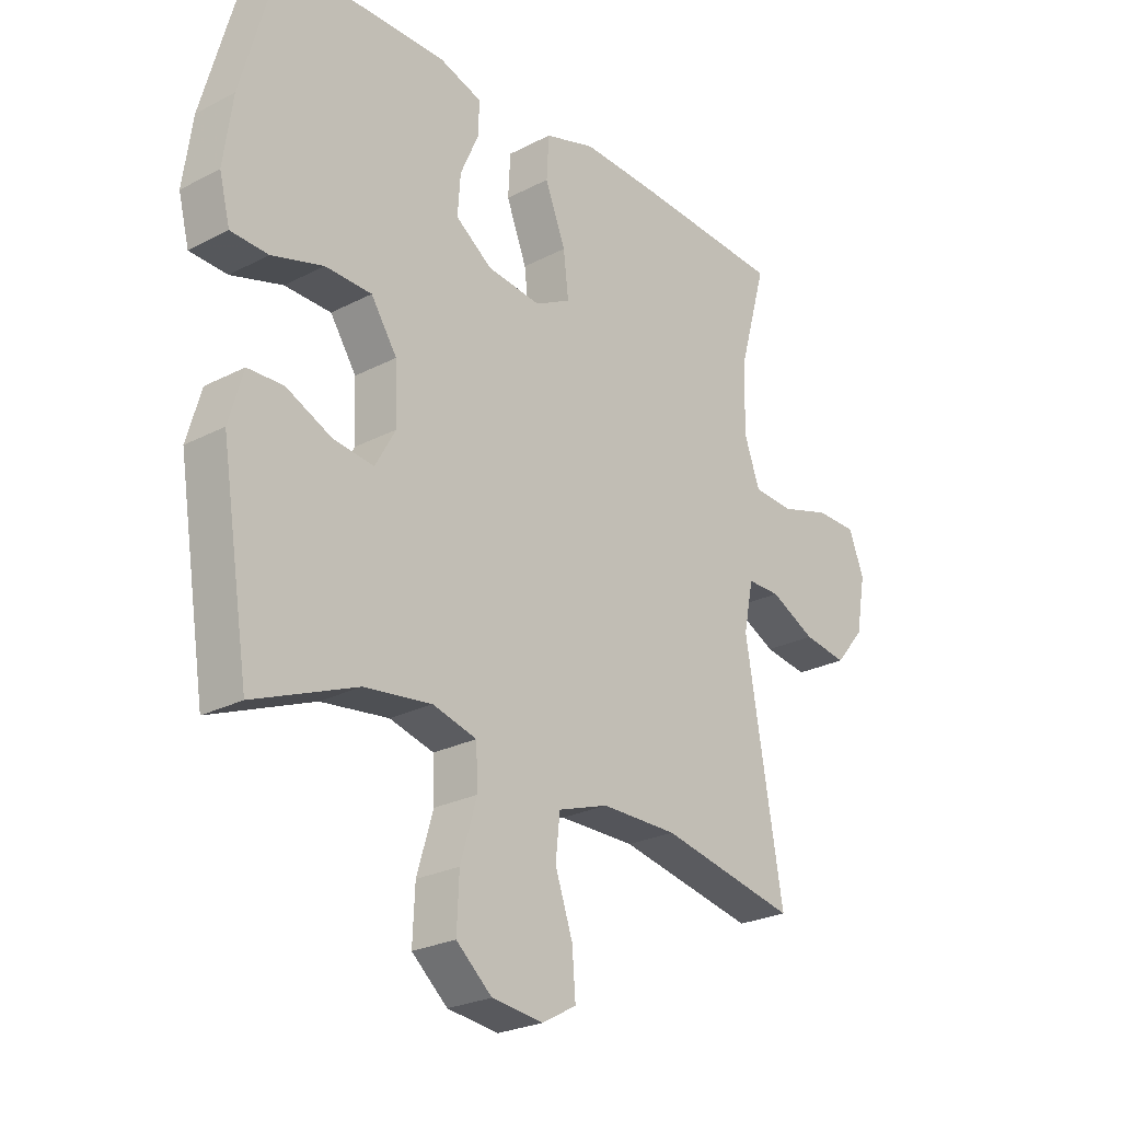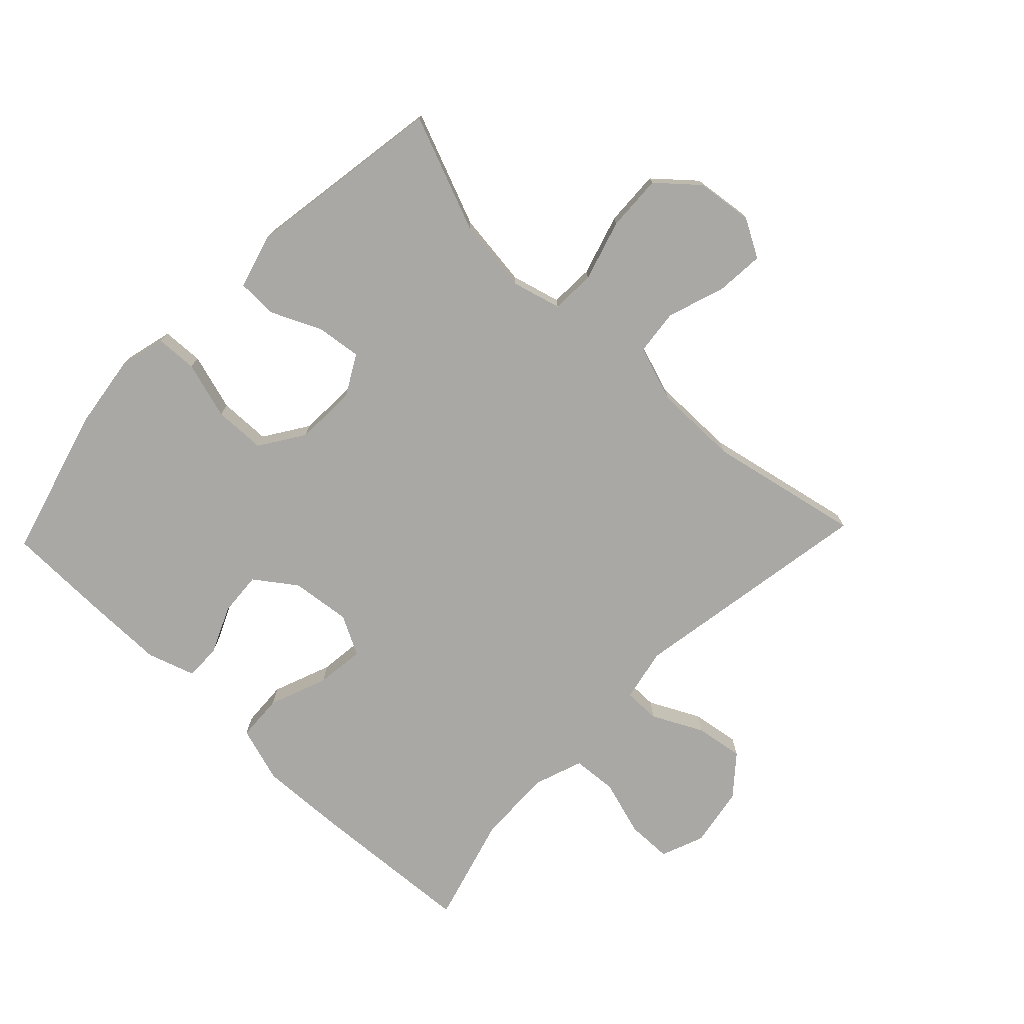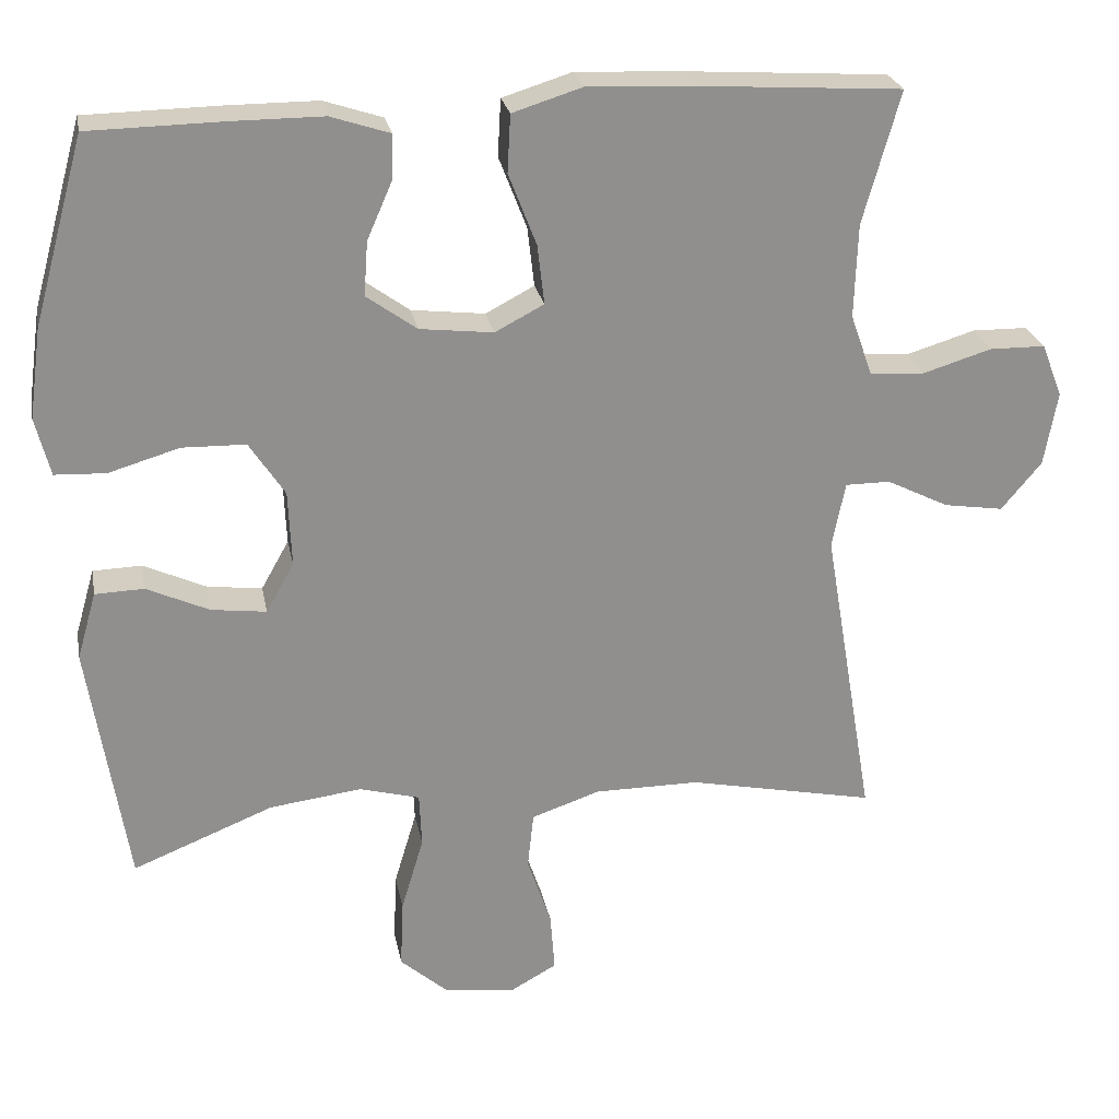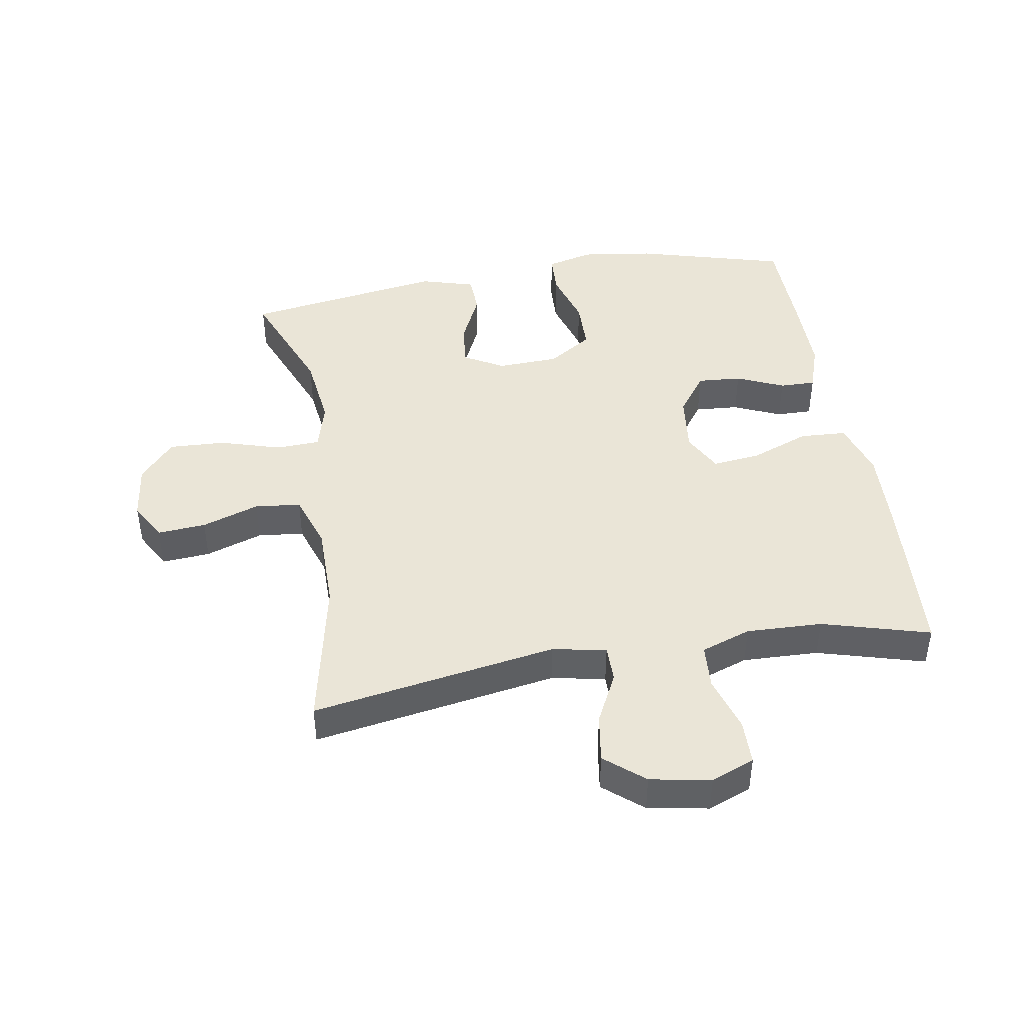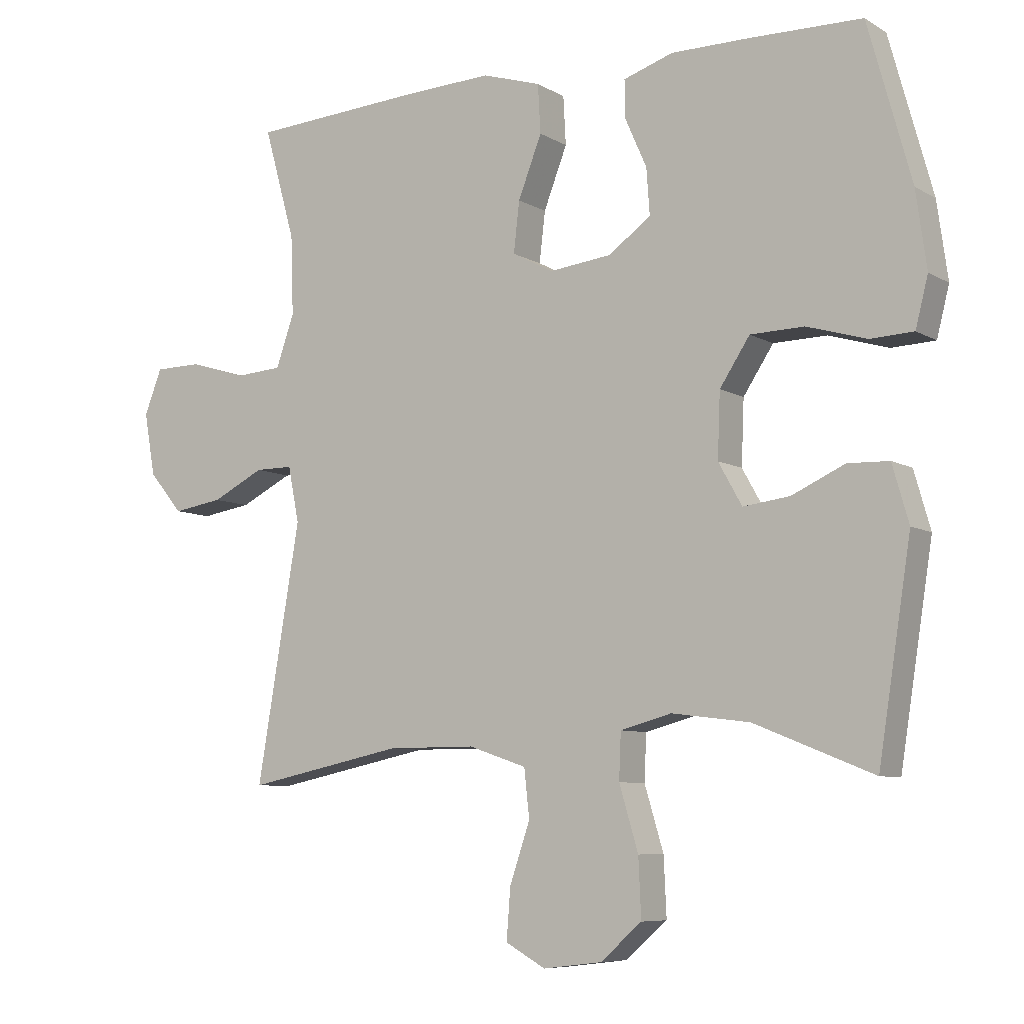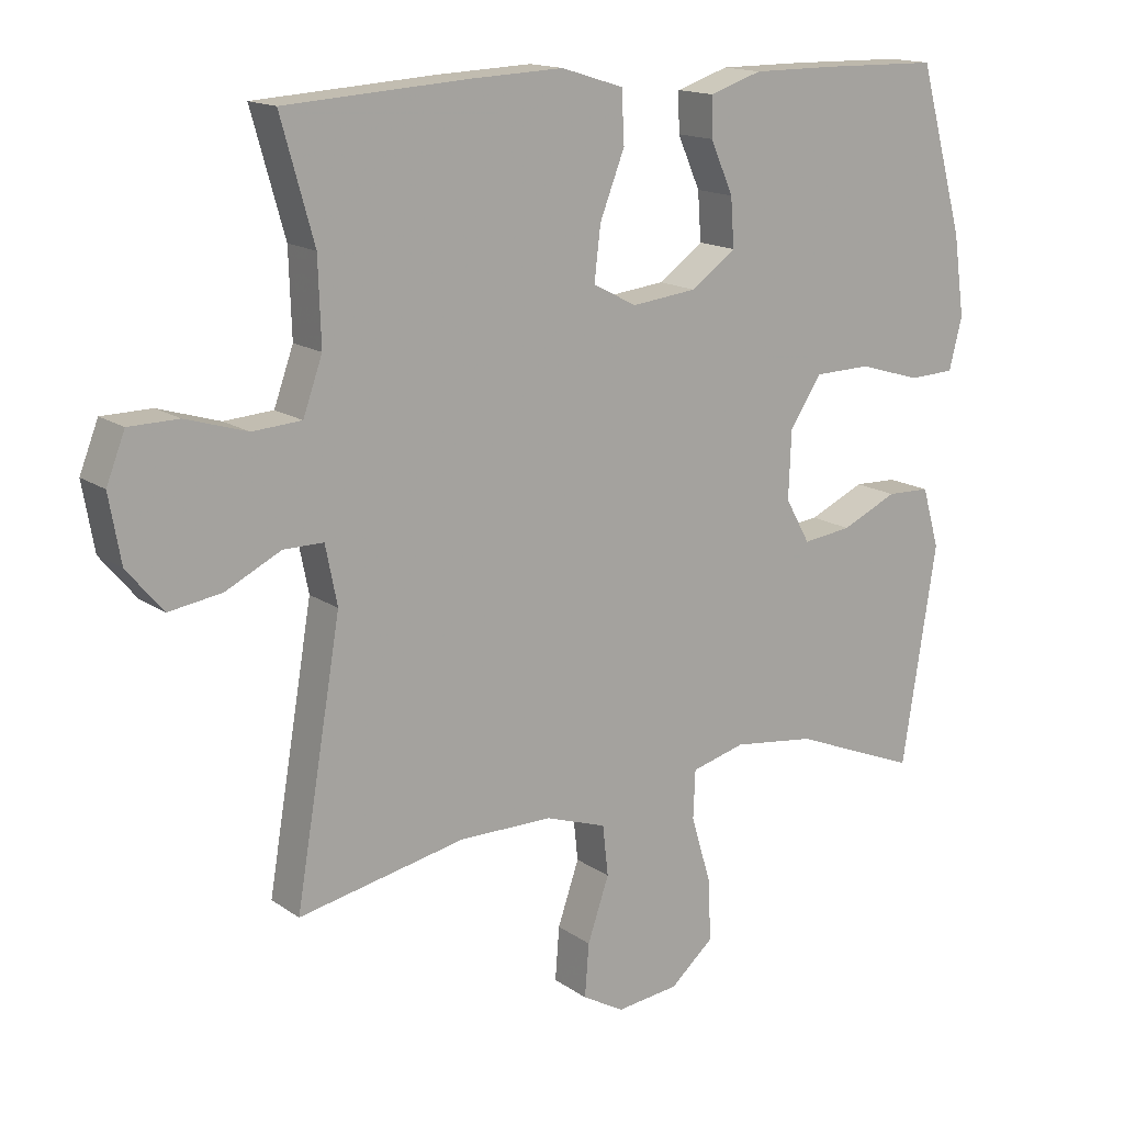
<metadata>
{"format":"obj","ext":"obj","renderer":"f3d","projection":"perspective","resolution":1024,"background":"white","views":[{"elev":-25.0,"azim":130.2,"up":"+Z"},{"elev":-75.0,"azim":136.3,"up":"+Y"},{"elev":25.0,"azim":169.3,"up":"+Z"},{"elev":44.1,"azim":-99.5,"up":"+Y"},{"elev":-7.5,"azim":32.5,"up":"+Z"},{"elev":15.3,"azim":-35.0,"up":"+Z"}]}
</metadata>
<code>
v -0.5 0.07 -0.5
v -0.434 0.07 -0.11
v -0.451 0.07 -0.025
v -0.509 0.07 -0.025
v -0.589 0.07 -0.065
v -0.666 0.07 -0.077
v -0.718 0.07 -0.015
v -0.735 0.07 0.081
v -0.708 0.07 0.15
v -0.636 0.07 0.151
v -0.547 0.07 0.124
v -0.476 0.07 0.129
v -0.448 0.07 0.208
v -0.452 0.07 0.329
v -0.5 0.07 0.5
v -0.238 0.07 0.517
v -0.1 0.07 0.523
v -0.01 0.07 0.495
v -0.006 0.07 0.421
v -0.042 0.07 0.328
v -0.051 0.07 0.251
v 0.012 0.07 0.218
v 0.107 0.07 0.229
v 0.172 0.07 0.276
v 0.167 0.07 0.346
v 0.134 0.07 0.421
v 0.133 0.07 0.478
v 0.209 0.07 0.503
v 0.329 0.07 0.503
v 0.5 0.07 0.5
v 0.566 0.07 0.261
v 0.582 0.07 0.145
v 0.563 0.07 0.07
v 0.497 0.07 0.067
v 0.406 0.07 0.094
v 0.324 0.07 0.092
v 0.278 0.07 0.022
v 0.274 0.07 -0.076
v 0.31 0.07 -0.14
v 0.381 0.07 -0.131
v 0.462 0.07 -0.094
v 0.525 0.07 -0.096
v 0.55 0.07 -0.183
v 0.5 0.07 -0.5
v 0.318 0.07 -0.427
v 0.199 0.07 -0.412
v 0.121 0.07 -0.433
v 0.118 0.07 -0.503
v 0.147 0.07 -0.6
v 0.151 0.07 -0.689
v 0.088 0.07 -0.744
v -0.002 0.07 -0.755
v -0.063 0.07 -0.721
v -0.057 0.07 -0.644
v -0.026 0.07 -0.553
v -0.034 0.07 -0.48
v -0.123 0.07 -0.45
v -0.258 0.07 -0.45
v -0.5 0 -0.5
v -0.434 0 -0.11
v -0.451 0 -0.025
v -0.509 0 -0.025
v -0.589 0 -0.065
v -0.666 0 -0.077
v -0.718 0 -0.015
v -0.735 0 0.081
v -0.708 0 0.15
v -0.636 0 0.151
v -0.547 0 0.124
v -0.476 0 0.129
v -0.448 0 0.208
v -0.452 0 0.329
v -0.5 0 0.5
v -0.238 0 0.517
v -0.1 0 0.523
v -0.01 0 0.495
v -0.006 0 0.421
v -0.042 0 0.328
v -0.051 0 0.251
v 0.012 0 0.218
v 0.107 0 0.229
v 0.172 0 0.276
v 0.167 0 0.346
v 0.134 0 0.421
v 0.133 0 0.478
v 0.209 0 0.503
v 0.329 0 0.503
v 0.5 0 0.5
v 0.566 0 0.261
v 0.582 0 0.145
v 0.563 0 0.07
v 0.497 0 0.067
v 0.406 0 0.094
v 0.324 0 0.092
v 0.278 0 0.022
v 0.274 0 -0.076
v 0.31 0 -0.14
v 0.381 0 -0.131
v 0.462 0 -0.094
v 0.525 0 -0.096
v 0.55 0 -0.183
v 0.5 0 -0.5
v 0.318 0 -0.427
v 0.199 0 -0.412
v 0.121 0 -0.433
v 0.118 0 -0.503
v 0.147 0 -0.6
v 0.151 0 -0.689
v 0.088 0 -0.744
v -0.002 0 -0.755
v -0.063 0 -0.721
v -0.057 0 -0.644
v -0.026 0 -0.553
v -0.034 0 -0.48
v -0.123 0 -0.45
v -0.258 0 -0.45
f 53 54 55
f 52 53 55
f 51 52 55
f 50 51 55
f 49 50 55
f 48 49 55
f 47 48 55 56
f 43 44 45
f 42 43 45
f 41 42 45
f 40 41 45
f 39 40 45 46
f 38 39 46 47
f 33 34 35
f 32 33 35
f 31 32 35
f 30 31 35
f 29 30 35
f 28 29 35
f 27 28 35
f 26 27 35
f 25 26 35
f 24 25 35 36
f 23 24 36 37
f 18 19 20
f 17 18 20
f 16 17 20
f 15 16 20
f 14 15 20
f 13 14 20 21
f 12 13 21 22
f 9 10 11
f 8 9 11
f 7 8 11
f 6 7 11
f 5 6 11
f 4 5 11
f 3 4 11 12
f 47 56 57
f 38 47 57
f 37 38 57
f 23 37 57
f 22 23 57
f 12 22 57
f 3 12 57
f 2 3 57
f 2 57 58
f 1 2 58
f 113 112 111
f 113 111 110
f 113 110 109
f 113 109 108
f 113 108 107
f 113 107 106
f 114 113 106 105
f 103 102 101
f 103 101 100
f 103 100 99
f 103 99 98
f 104 103 98 97
f 105 104 97 96
f 93 92 91
f 93 91 90
f 93 90 89
f 93 89 88
f 93 88 87
f 93 87 86
f 93 86 85
f 93 85 84
f 93 84 83
f 94 93 83 82
f 95 94 82 81
f 78 77 76
f 78 76 75
f 78 75 74
f 78 74 73
f 78 73 72
f 79 78 72 71
f 80 79 71 70
f 69 68 67
f 69 67 66
f 69 66 65
f 69 65 64
f 69 64 63
f 69 63 62
f 70 69 62 61
f 115 114 105
f 115 105 96
f 115 96 95
f 115 95 81
f 115 81 80
f 115 80 70
f 115 70 61
f 115 61 60
f 116 115 60
f 116 60 59
f 1 59 60 2
f 2 60 61 3
f 3 61 62 4
f 4 62 63 5
f 5 63 64 6
f 6 64 65 7
f 7 65 66 8
f 8 66 67 9
f 9 67 68 10
f 10 68 69 11
f 11 69 70 12
f 12 70 71 13
f 13 71 72 14
f 14 72 73 15
f 15 73 74 16
f 16 74 75 17
f 17 75 76 18
f 18 76 77 19
f 19 77 78 20
f 20 78 79 21
f 21 79 80 22
f 22 80 81 23
f 23 81 82 24
f 24 82 83 25
f 25 83 84 26
f 26 84 85 27
f 27 85 86 28
f 28 86 87 29
f 29 87 88 30
f 30 88 89 31
f 31 89 90 32
f 32 90 91 33
f 33 91 92 34
f 34 92 93 35
f 35 93 94 36
f 36 94 95 37
f 37 95 96 38
f 38 96 97 39
f 39 97 98 40
f 40 98 99 41
f 41 99 100 42
f 42 100 101 43
f 43 101 102 44
f 44 102 103 45
f 45 103 104 46
f 46 104 105 47
f 47 105 106 48
f 48 106 107 49
f 49 107 108 50
f 50 108 109 51
f 51 109 110 52
f 52 110 111 53
f 53 111 112 54
f 54 112 113 55
f 55 113 114 56
f 56 114 115 57
f 57 115 116 58
f 58 116 59 1

</code>
